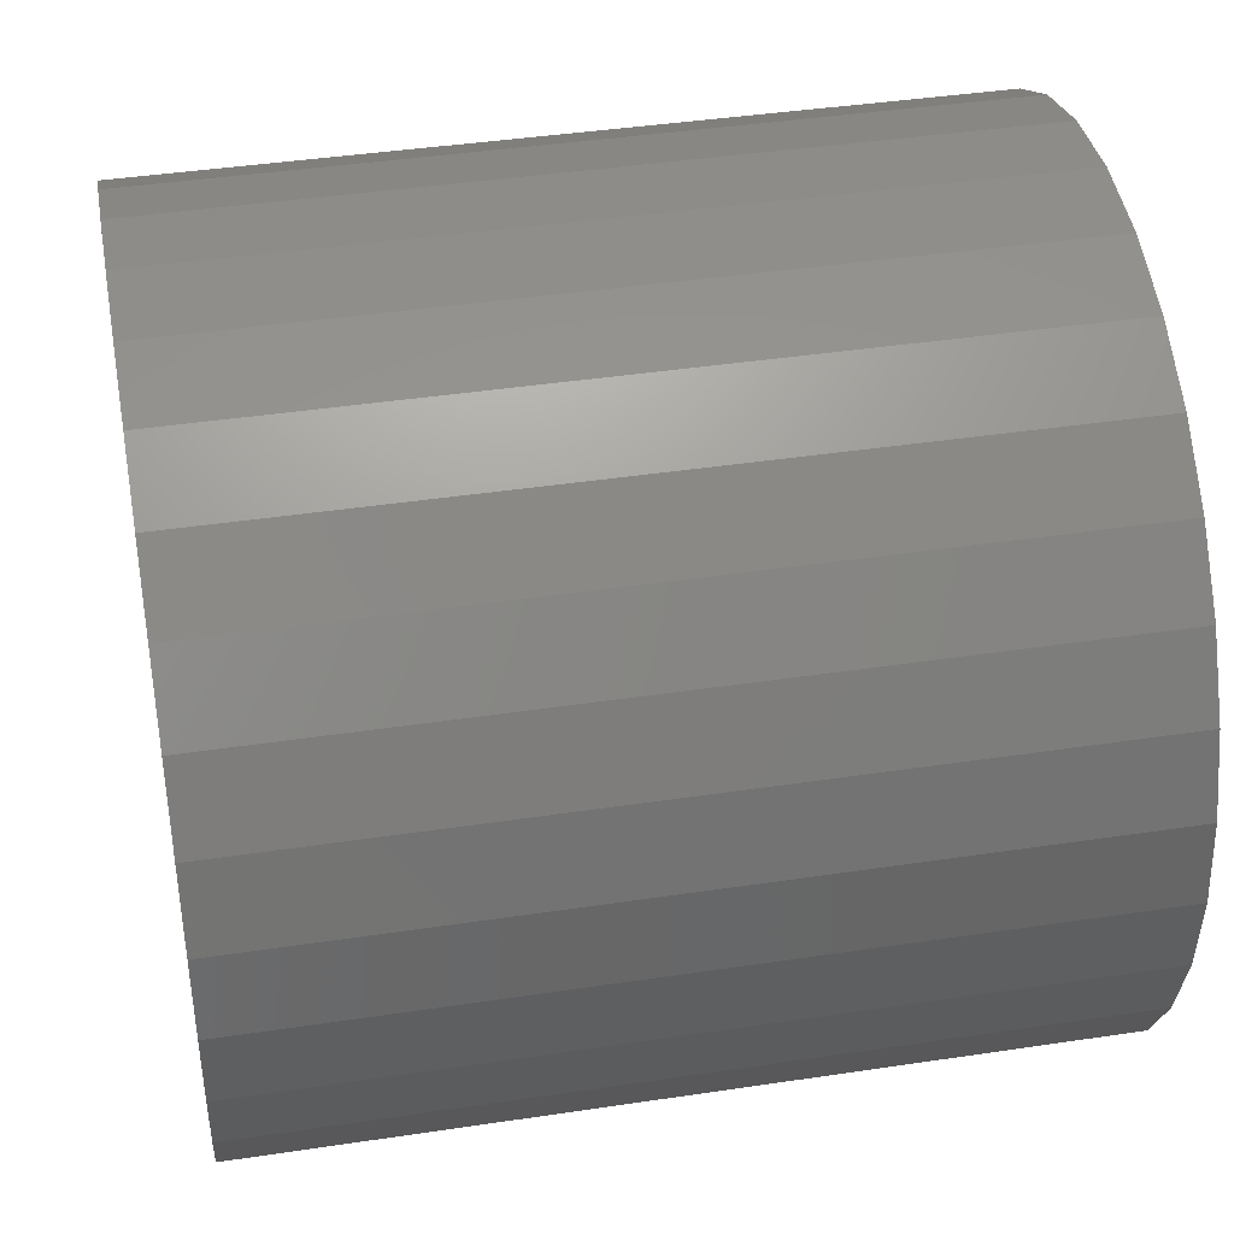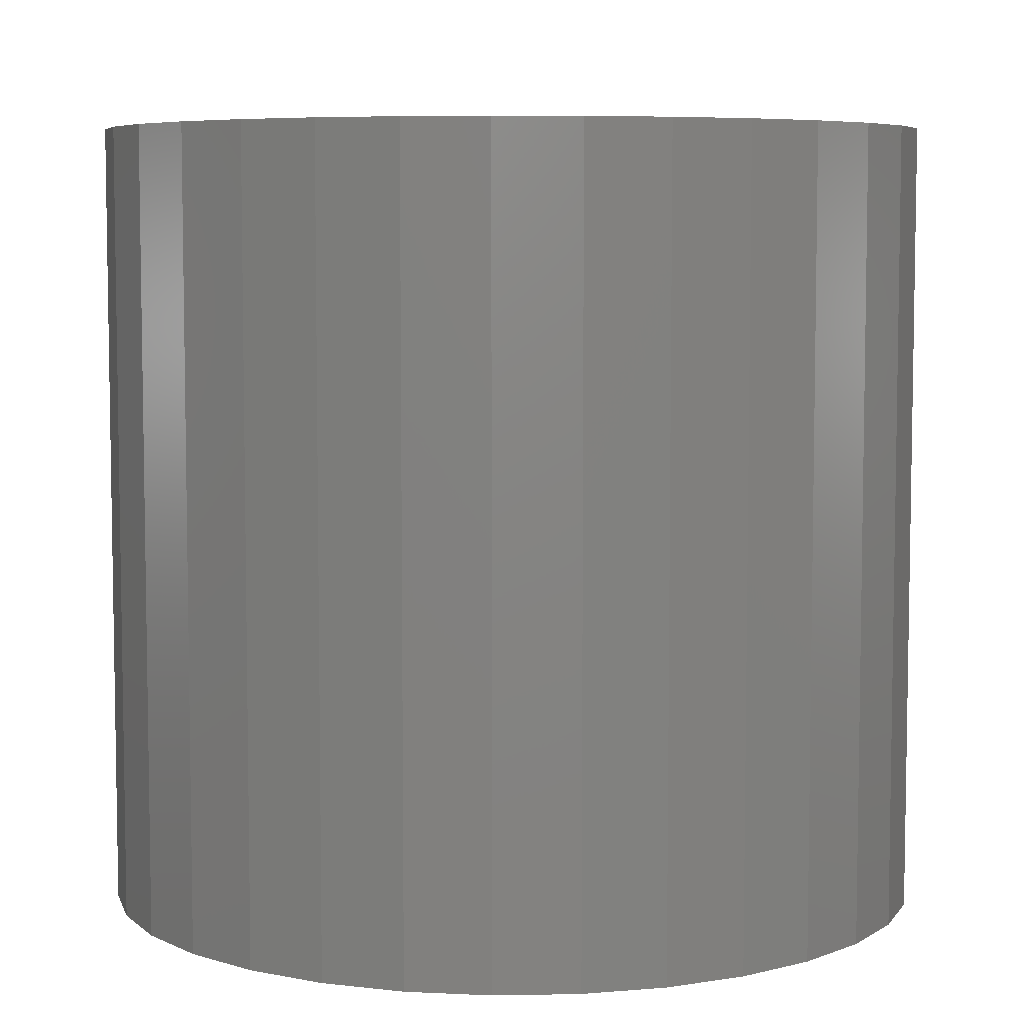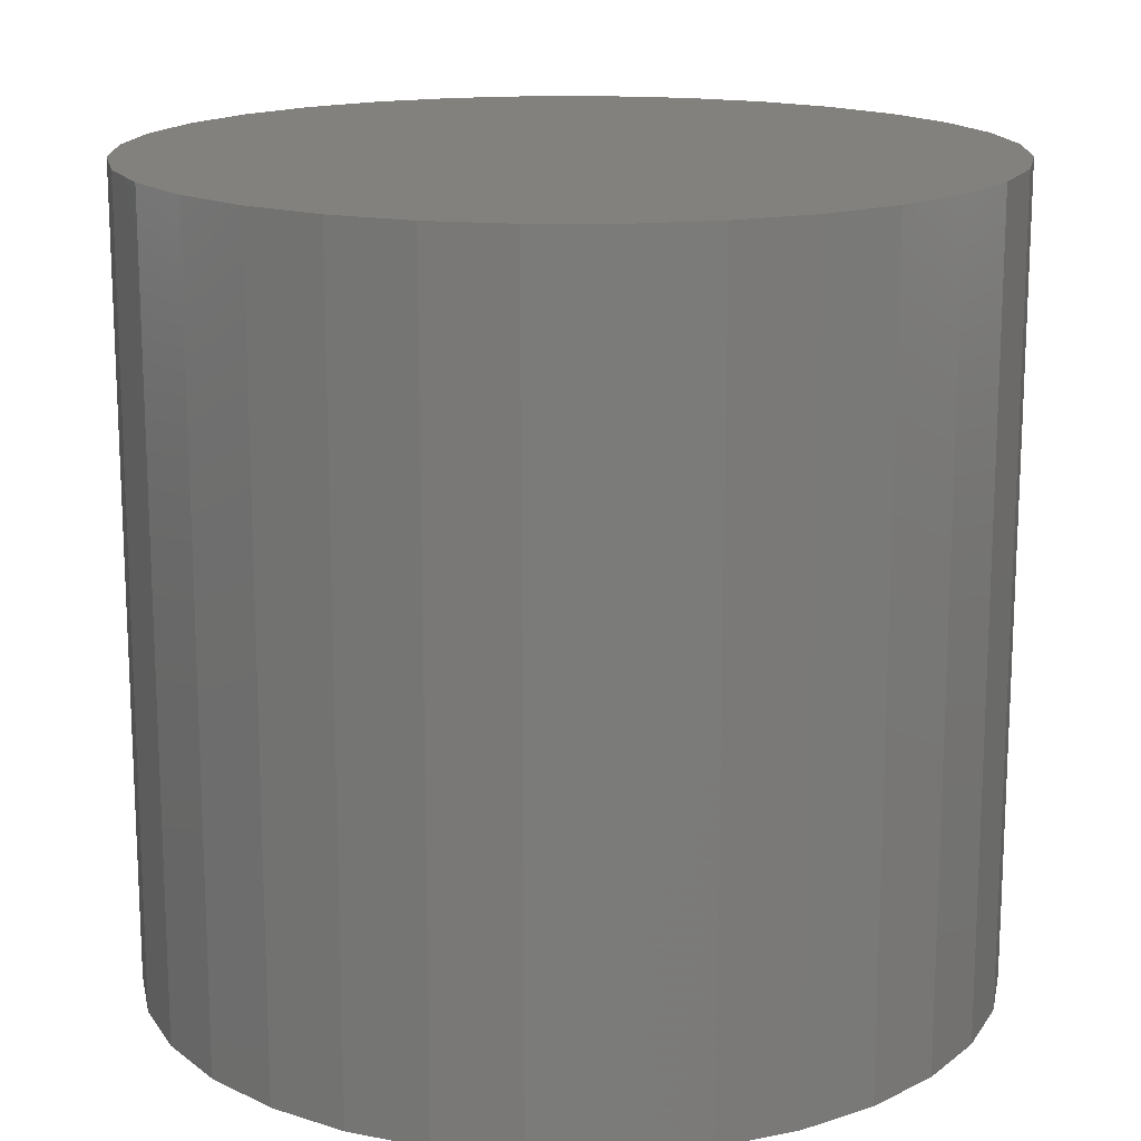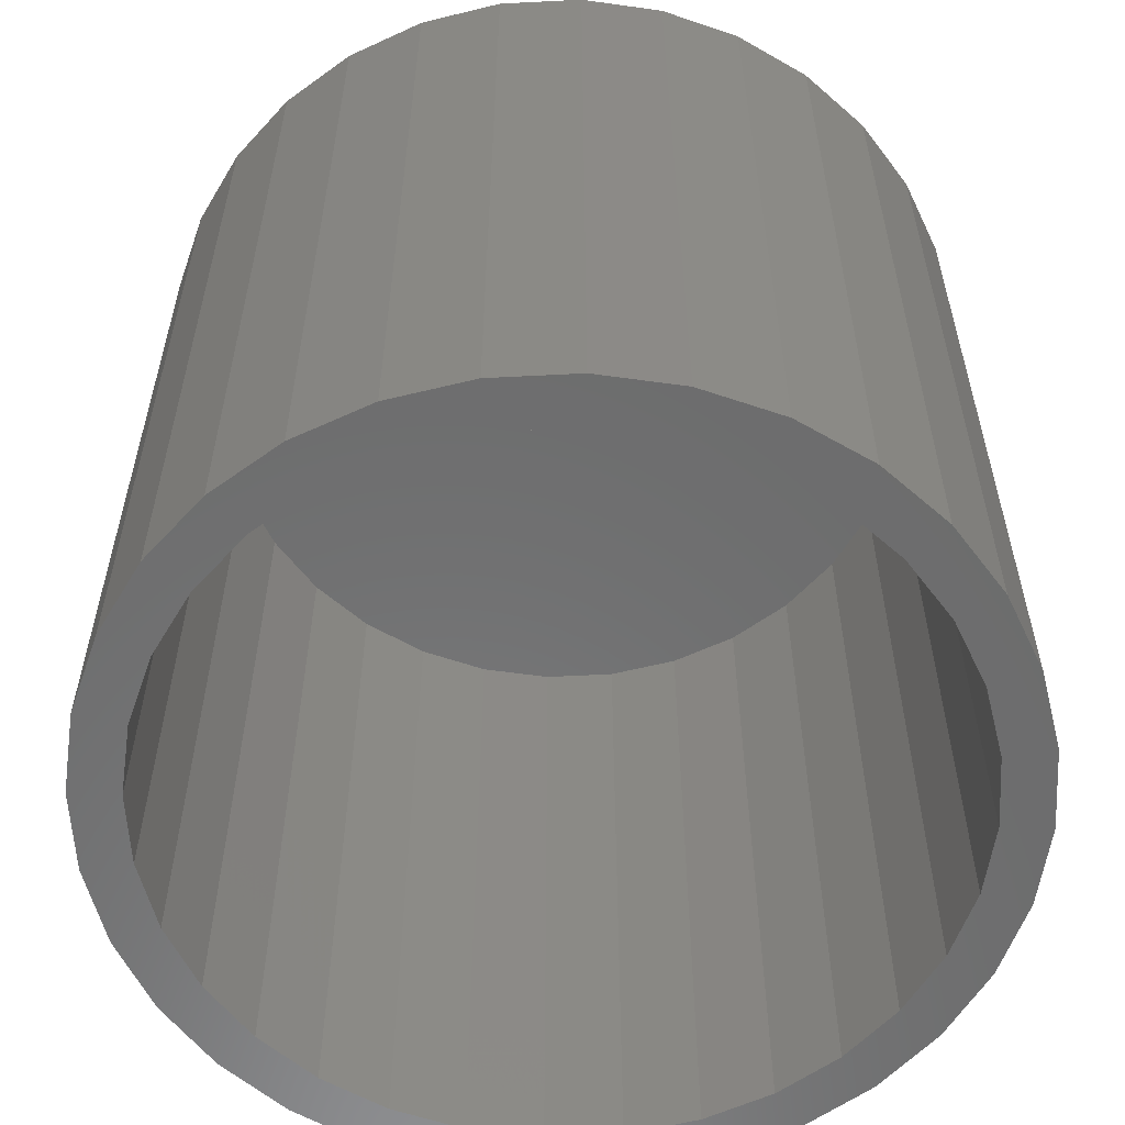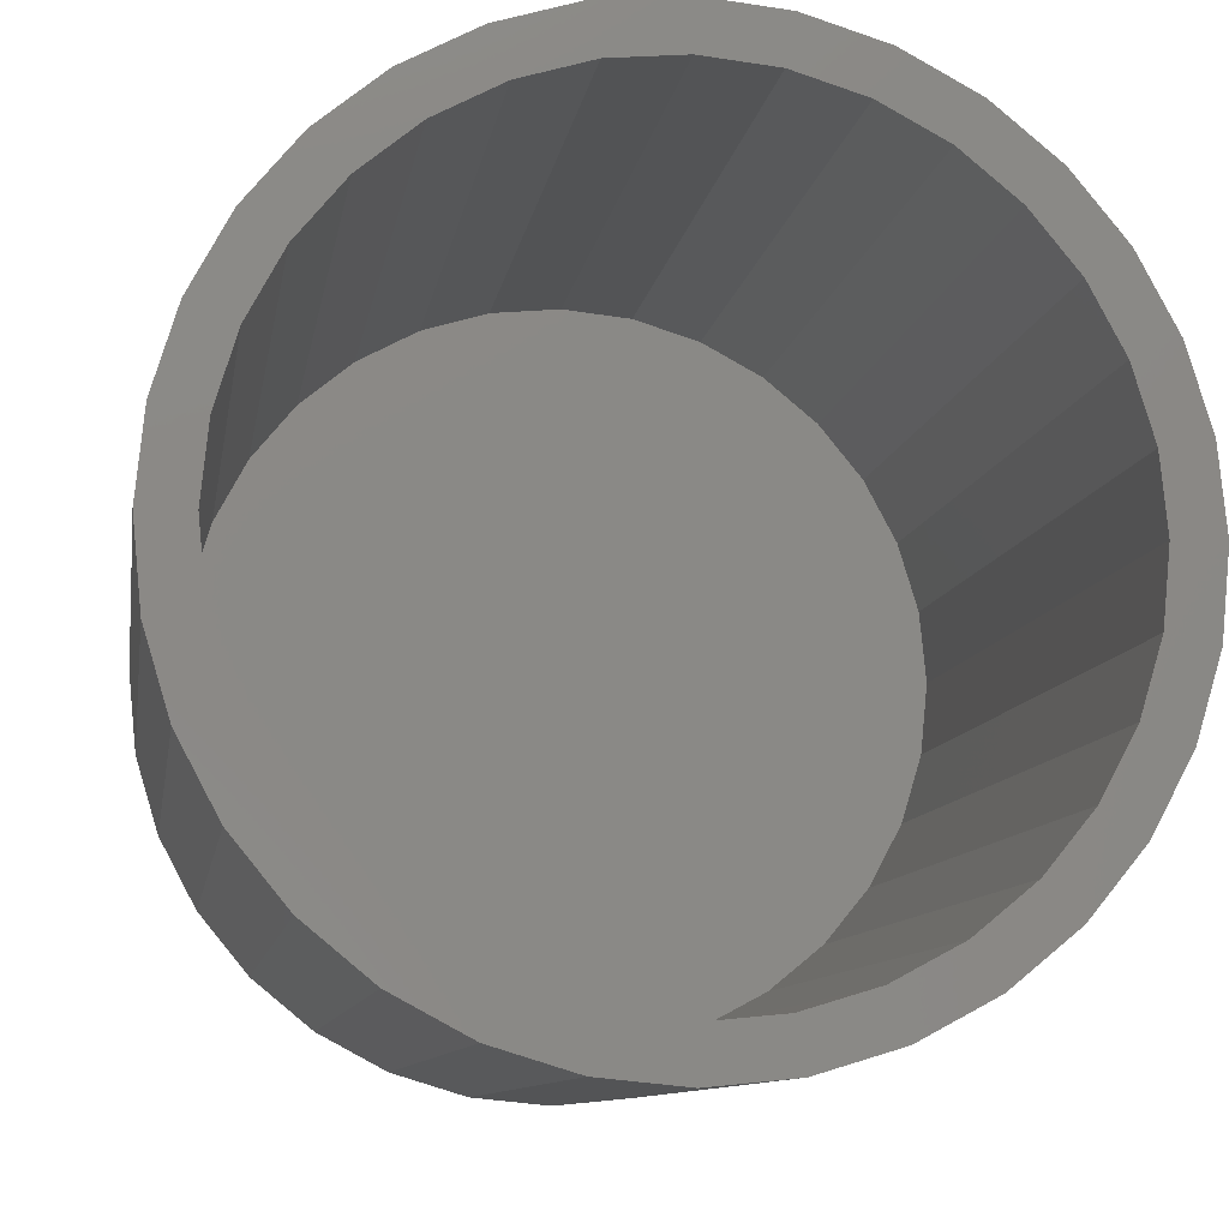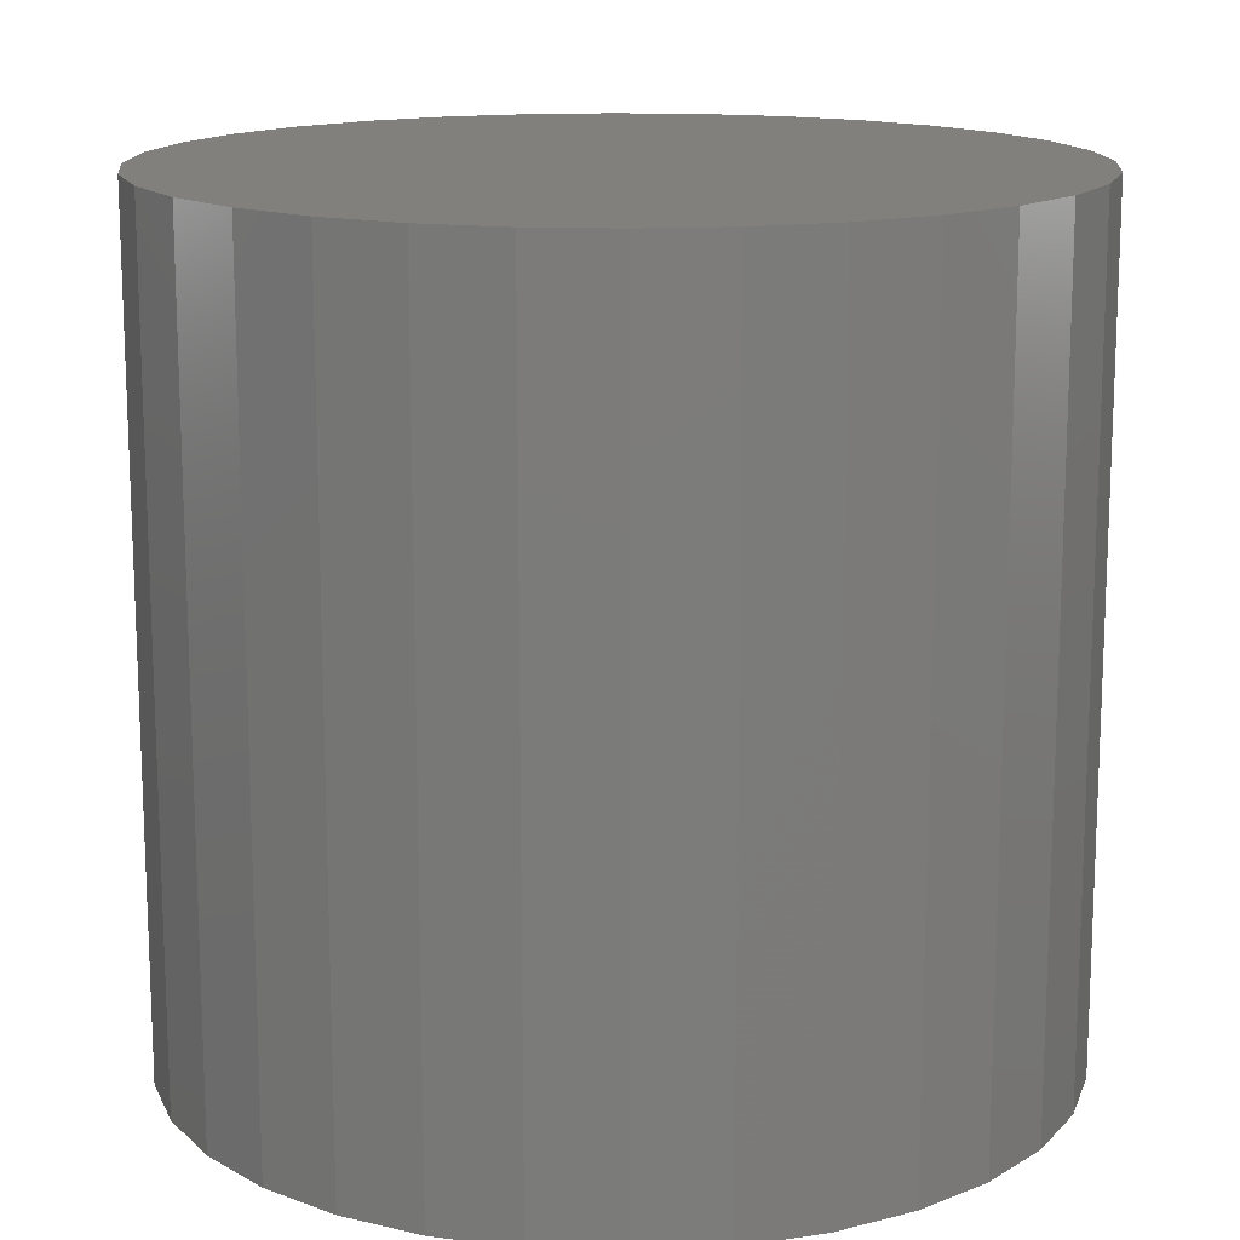
<metadata>
{"format":"stl","ext":"stl","renderer":"f3d","projection":"perspective","resolution":1024,"background":"white","views":[{"elev":41.6,"azim":79.7,"up":"+Z"},{"elev":6.4,"azim":-65.0,"up":"+Y"},{"elev":16.0,"azim":16.6,"up":"+Y"},{"elev":-58.2,"azim":-47.6,"up":"+Y"},{"elev":-9.8,"azim":-8.8,"up":"+Z"},{"elev":14.7,"azim":-46.0,"up":"+Y"}]}
</metadata>
<code>
# stl→obj: 128 verts, 252 faces
v 0.007895 -0.75 0.3712
v 0.007895 -0.75 0.4181
v -0.07213 -0.75 0.4102
v -0.1491 -0.75 0.3869
v -0.249 -0.75 0.2648
v -0.3332 -0.75 0.2358
v -0.2942 -0.75 0.2097
v 0.08792 -0.75 0.4102
v 0.08792 -0.75 -0.3944
v 0.1649 -0.75 -0.3711
v 0.007895 -0.75 -0.3554
v 0.007895 -0.75 -0.4023
v -0.2822 -0.75 0.2979
v -0.194 -0.75 0.31
v -0.22 -0.75 0.349
v -0.1311 -0.75 0.3436
v -0.06299 -0.75 0.3642
v -0.3278 -0.75 0.1469
v -0.3711 -0.75 0.1649
v -0.3484 -0.75 0.07878
v -0.3944 -0.75 0.08792
v -0.3554 -0.75 0.007895
v -0.4023 -0.75 0.007895
v -0.3484 -0.75 -0.06299
v -0.3944 -0.75 -0.07213
v -0.3278 -0.75 -0.1311
v -0.3711 -0.75 -0.1491
v -0.2942 -0.75 -0.194
v -0.3332 -0.75 -0.22
v -0.249 -0.75 -0.249
v -0.2822 -0.75 -0.2822
v -0.194 -0.75 -0.2942
v -0.1311 -0.75 -0.3278
v -0.22 -0.75 -0.3332
v -0.06299 -0.75 -0.3484
v -0.1491 -0.75 -0.3711
v -0.07213 -0.75 -0.3944
v 0.1649 -0.75 0.3869
v 0.07878 -0.75 0.3642
v 0.2358 -0.75 0.349
v 0.1469 -0.75 0.3436
v 0.2979 -0.75 0.2979
v 0.2097 -0.75 0.31
v 0.349 -0.75 0.2358
v 0.2648 -0.75 0.2648
v 0.31 -0.75 0.2097
v 0.3869 -0.75 0.1649
v 0.3436 -0.75 0.1469
v 0.4102 -0.75 0.08792
v 0.3642 -0.75 0.07878
v 0.4181 -0.75 0.007895
v 0.3712 -0.75 0.007895
v 0.4102 -0.75 -0.07213
v 0.3642 -0.75 -0.06299
v 0.3869 -0.75 -0.1491
v 0.3436 -0.75 -0.1311
v 0.349 -0.75 -0.22
v 0.31 -0.75 -0.194
v 0.2979 -0.75 -0.2822
v 0.2648 -0.75 -0.249
v 0.2097 -0.75 -0.2942
v 0.2358 -0.75 -0.3332
v 0.1469 -0.75 -0.3278
v 0.07878 -0.75 -0.3484
v 0.007895 -0.01562 -0.3554
v 0.07878 -0.01562 -0.3484
v 0.1469 -0.01562 -0.3278
v 0.2097 -0.01562 -0.2942
v 0.2648 -0.01562 -0.249
v 0.31 -0.01562 -0.194
v 0.3436 -0.01562 -0.1311
v 0.3642 -0.01562 -0.06299
v 0.3712 -0.01562 0.007895
v -0.06299 -0.01562 -0.3484
v -0.1311 -0.01562 -0.3278
v -0.194 -0.01562 -0.2942
v -0.249 -0.01562 -0.249
v -0.2942 -0.01562 -0.194
v -0.3278 -0.01562 -0.1311
v -0.3484 -0.01562 -0.06299
v -0.3554 -0.01562 0.007895
v 0.007895 -0.01562 0.3712
v -0.06299 -0.01562 0.3642
v -0.1311 -0.01562 0.3436
v -0.194 -0.01562 0.31
v -0.249 -0.01562 0.2648
v -0.2942 -0.01562 0.2097
v -0.3278 -0.01562 0.1469
v -0.3484 -0.01562 0.07878
v 0.07878 -0.01562 0.3642
v 0.1469 -0.01562 0.3436
v 0.2097 -0.01562 0.31
v 0.2648 -0.01562 0.2648
v 0.31 -0.01562 0.2097
v 0.3436 -0.01562 0.1469
v 0.3642 -0.01562 0.07878
v 0.4181 0.03125 0.007895
v 0.4102 0.03125 -0.07213
v 0.3869 0.03125 -0.1491
v 0.349 0.03125 -0.22
v 0.2979 0.03125 -0.2822
v 0.2358 0.03125 -0.3332
v 0.1649 0.03125 -0.3711
v 0.08792 0.03125 -0.3944
v 0.007895 0.03125 -0.4023
v -0.07213 0.03125 -0.3944
v -0.1491 0.03125 -0.3711
v -0.22 0.03125 -0.3332
v -0.2822 0.03125 -0.2822
v -0.3332 0.03125 -0.22
v -0.3711 0.03125 -0.1491
v -0.3944 0.03125 -0.07213
v -0.4023 0.03125 0.007895
v -0.3944 0.03125 0.08792
v -0.3711 0.03125 0.1649
v -0.3332 0.03125 0.2358
v -0.2822 0.03125 0.2979
v -0.22 0.03125 0.349
v -0.1491 0.03125 0.3869
v -0.07213 0.03125 0.4102
v 0.007895 0.03125 0.4181
v 0.08792 0.03125 0.4102
v 0.1649 0.03125 0.3869
v 0.2358 0.03125 0.349
v 0.2979 0.03125 0.2979
v 0.349 0.03125 0.2358
v 0.3869 0.03125 0.1649
v 0.4102 0.03125 0.08792
f 1 2 3
f 1 3 4
f 5 6 7
f 8 2 1
f 9 10 11
f 11 12 9
f 6 5 13
f 13 5 14
f 13 14 15
f 15 14 16
f 15 16 4
f 4 16 17
f 4 17 1
f 7 6 18
f 18 6 19
f 18 19 20
f 20 19 21
f 20 21 22
f 22 21 23
f 22 23 24
f 24 23 25
f 24 25 26
f 26 25 27
f 26 27 28
f 28 27 29
f 28 29 30
f 30 29 31
f 30 31 32
f 32 31 33
f 33 31 34
f 33 34 35
f 35 34 36
f 35 36 11
f 11 36 37
f 11 37 12
f 8 1 38
f 38 1 39
f 38 39 40
f 40 39 41
f 40 41 42
f 42 41 43
f 42 43 44
f 44 43 45
f 44 45 46
f 44 46 47
f 47 46 48
f 47 48 49
f 49 48 50
f 49 50 51
f 51 50 52
f 51 52 53
f 53 52 54
f 53 54 55
f 55 54 56
f 55 56 57
f 57 56 58
f 57 58 59
f 59 58 60
f 59 60 61
f 59 61 62
f 62 61 63
f 62 63 10
f 10 63 64
f 10 64 11
f 65 64 66
f 66 64 63
f 66 63 67
f 67 63 61
f 67 61 68
f 68 61 60
f 68 60 69
f 69 60 58
f 69 58 70
f 70 58 56
f 70 56 71
f 71 56 54
f 71 54 72
f 72 54 52
f 72 52 73
f 64 65 11
f 11 65 74
f 11 74 35
f 35 74 75
f 35 75 33
f 33 75 76
f 33 76 32
f 32 76 77
f 32 77 30
f 30 77 78
f 30 78 28
f 28 78 79
f 28 79 26
f 26 79 80
f 26 80 24
f 24 80 81
f 24 81 22
f 82 17 83
f 83 17 16
f 83 16 84
f 84 16 14
f 84 14 85
f 85 14 5
f 85 5 86
f 86 5 7
f 86 7 87
f 87 7 18
f 87 18 88
f 88 18 20
f 88 20 89
f 89 20 22
f 89 22 81
f 17 82 1
f 1 82 90
f 1 90 39
f 39 90 91
f 39 91 41
f 41 91 92
f 41 92 43
f 43 92 93
f 43 93 45
f 45 93 94
f 45 94 46
f 46 94 95
f 46 95 48
f 48 95 96
f 48 96 50
f 50 96 73
f 50 73 52
f 97 51 98
f 98 51 53
f 98 53 99
f 99 53 55
f 99 55 100
f 100 55 57
f 100 57 101
f 101 57 59
f 101 59 102
f 102 59 62
f 102 62 103
f 103 62 10
f 103 10 104
f 104 10 9
f 104 9 105
f 105 9 12
f 105 12 106
f 106 12 37
f 106 37 107
f 107 37 36
f 107 36 108
f 108 36 34
f 108 34 109
f 109 34 31
f 109 31 110
f 110 31 29
f 110 29 111
f 111 29 27
f 111 27 112
f 112 27 25
f 112 25 113
f 113 25 23
f 113 23 114
f 114 23 21
f 114 21 115
f 115 21 19
f 115 19 116
f 116 19 6
f 116 6 117
f 117 6 13
f 117 13 118
f 118 13 15
f 118 15 119
f 119 15 4
f 119 4 120
f 120 4 3
f 120 3 121
f 121 3 2
f 121 2 122
f 122 2 8
f 122 8 123
f 123 8 38
f 123 38 124
f 124 38 40
f 124 40 125
f 125 40 42
f 125 42 126
f 126 42 44
f 126 44 127
f 127 44 47
f 127 47 128
f 128 47 49
f 128 49 97
f 97 49 51
f 121 122 120
f 105 106 104
f 104 106 107
f 104 107 103
f 103 107 108
f 103 108 102
f 102 108 109
f 102 109 101
f 101 109 110
f 101 110 100
f 100 110 111
f 100 111 99
f 99 111 112
f 99 112 98
f 98 112 113
f 98 113 97
f 97 113 114
f 97 114 128
f 128 114 115
f 128 115 127
f 127 115 116
f 127 116 126
f 126 116 117
f 126 117 125
f 125 117 118
f 125 118 124
f 124 118 119
f 124 119 123
f 123 119 120
f 123 120 122
f 83 90 82
f 90 83 91
f 91 83 84
f 91 84 92
f 92 84 85
f 92 85 93
f 93 85 86
f 93 86 94
f 94 86 87
f 94 87 95
f 95 87 88
f 95 88 96
f 96 88 89
f 96 89 73
f 73 89 81
f 73 81 72
f 72 81 80
f 72 80 71
f 71 80 79
f 71 79 70
f 70 79 78
f 70 78 69
f 69 78 77
f 69 77 68
f 68 77 76
f 68 76 67
f 67 76 75
f 67 75 66
f 66 75 74
f 66 74 65

</code>
